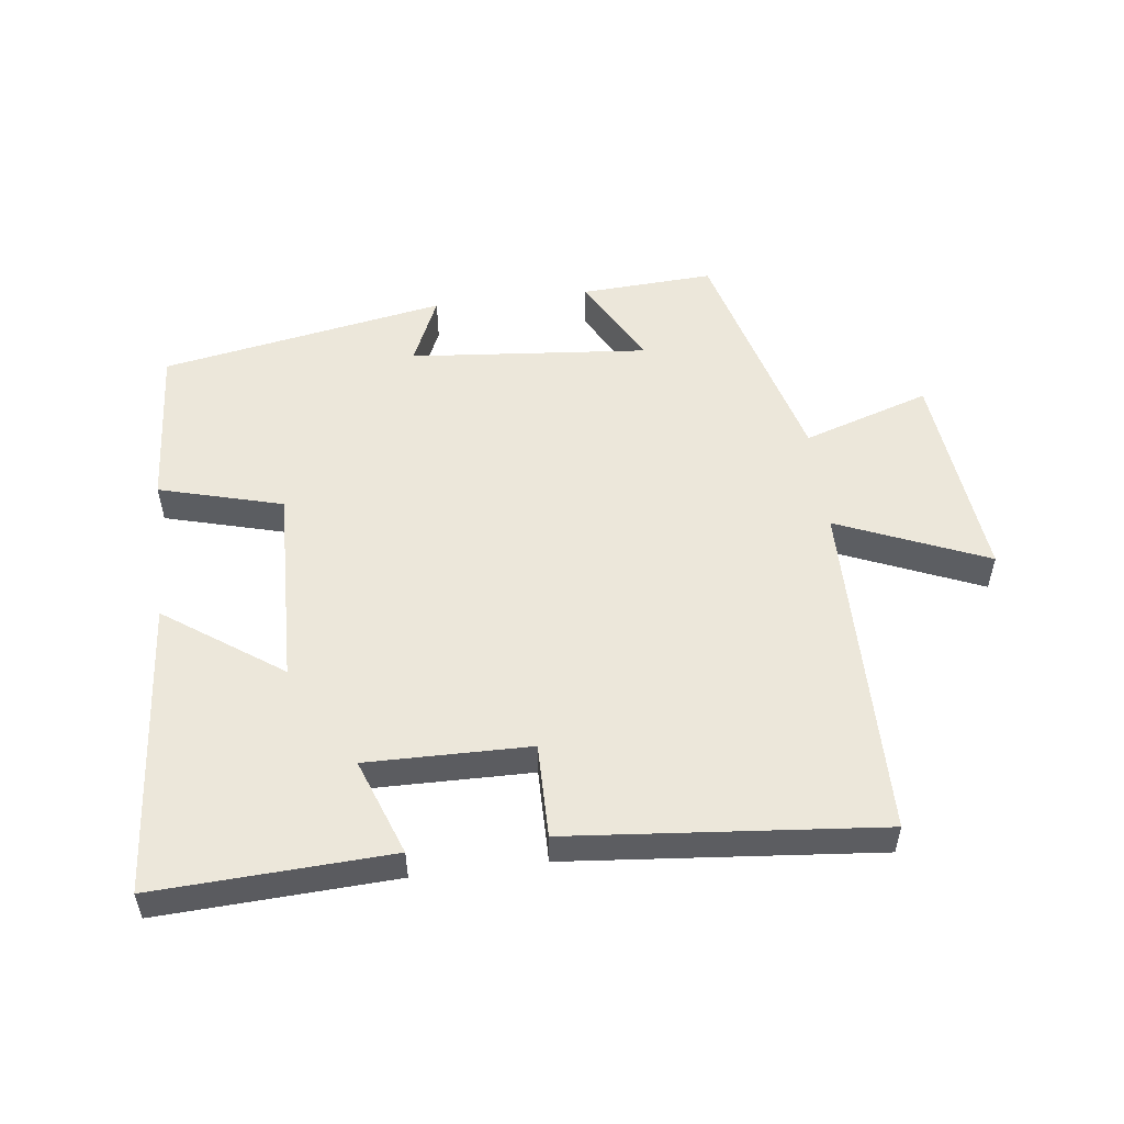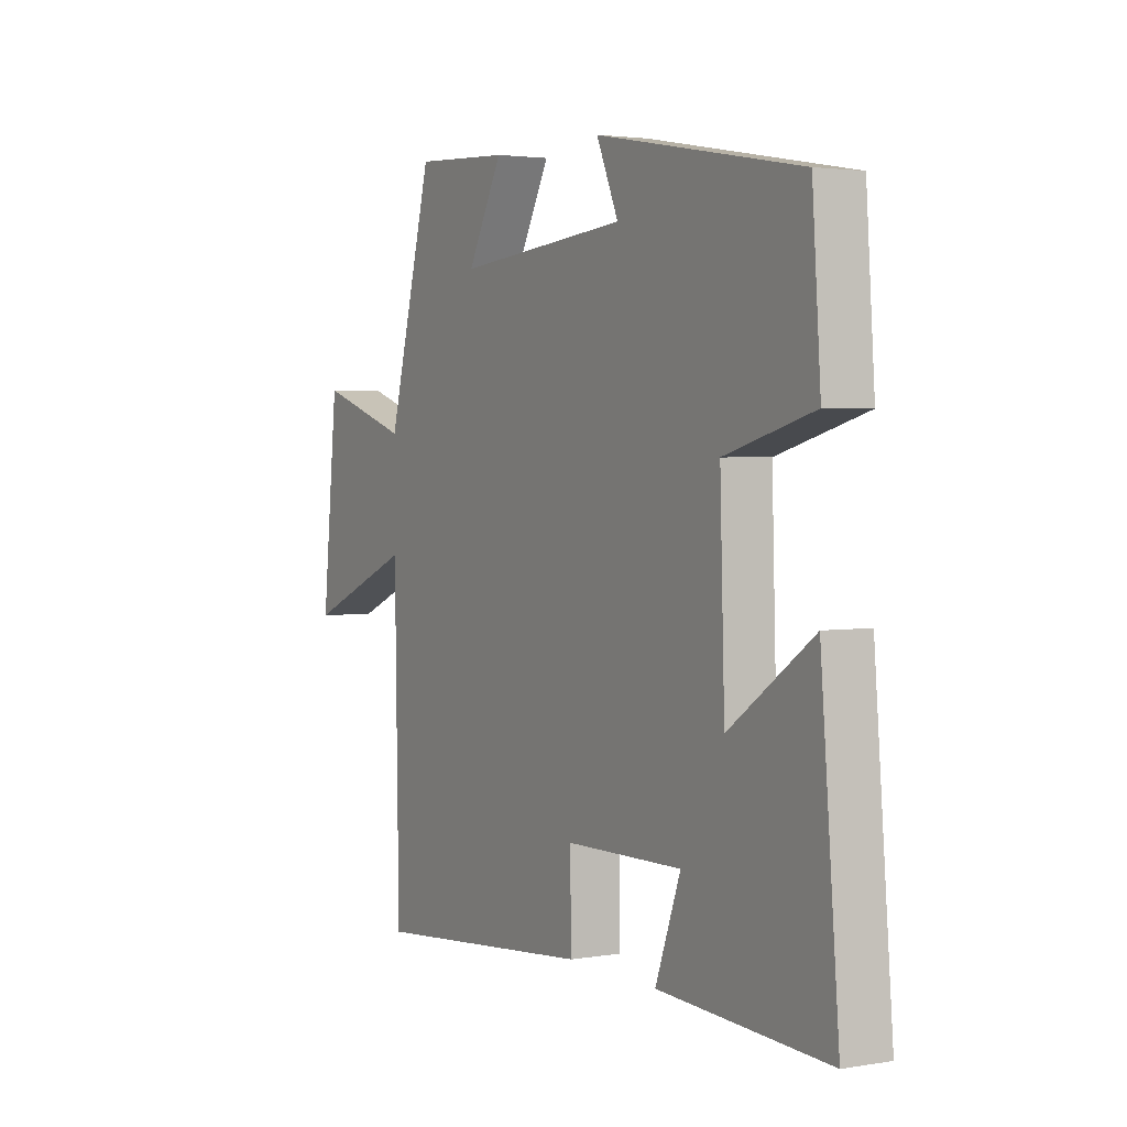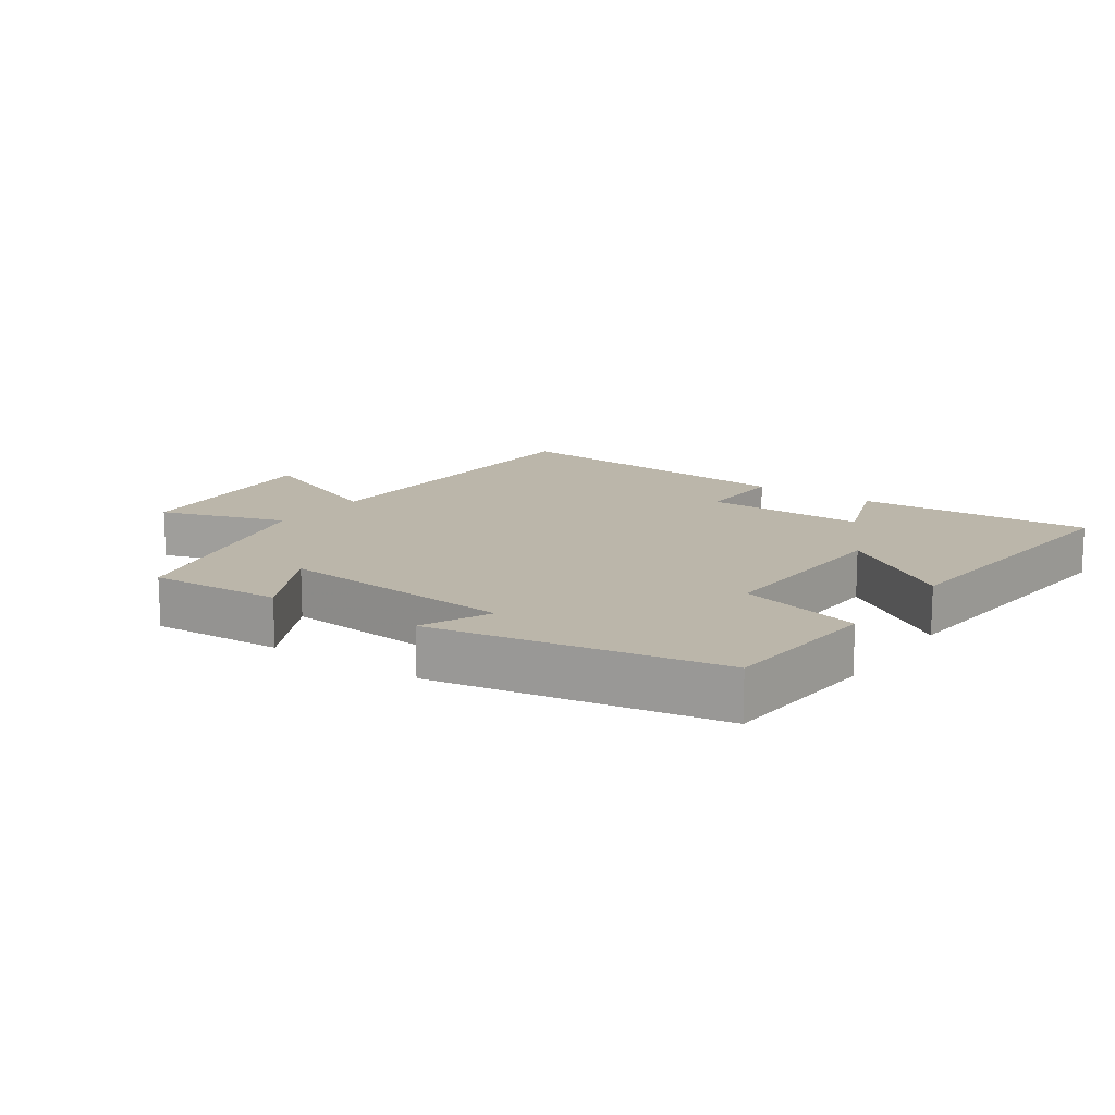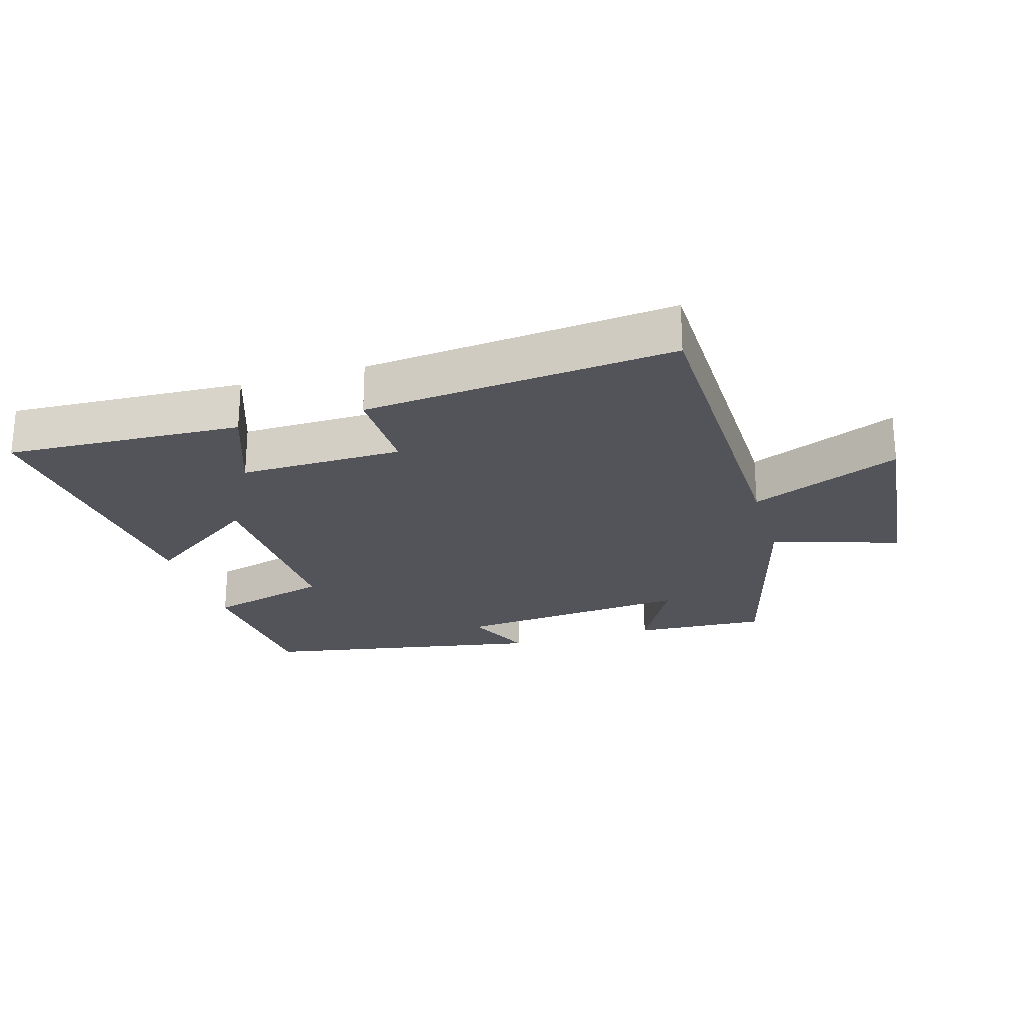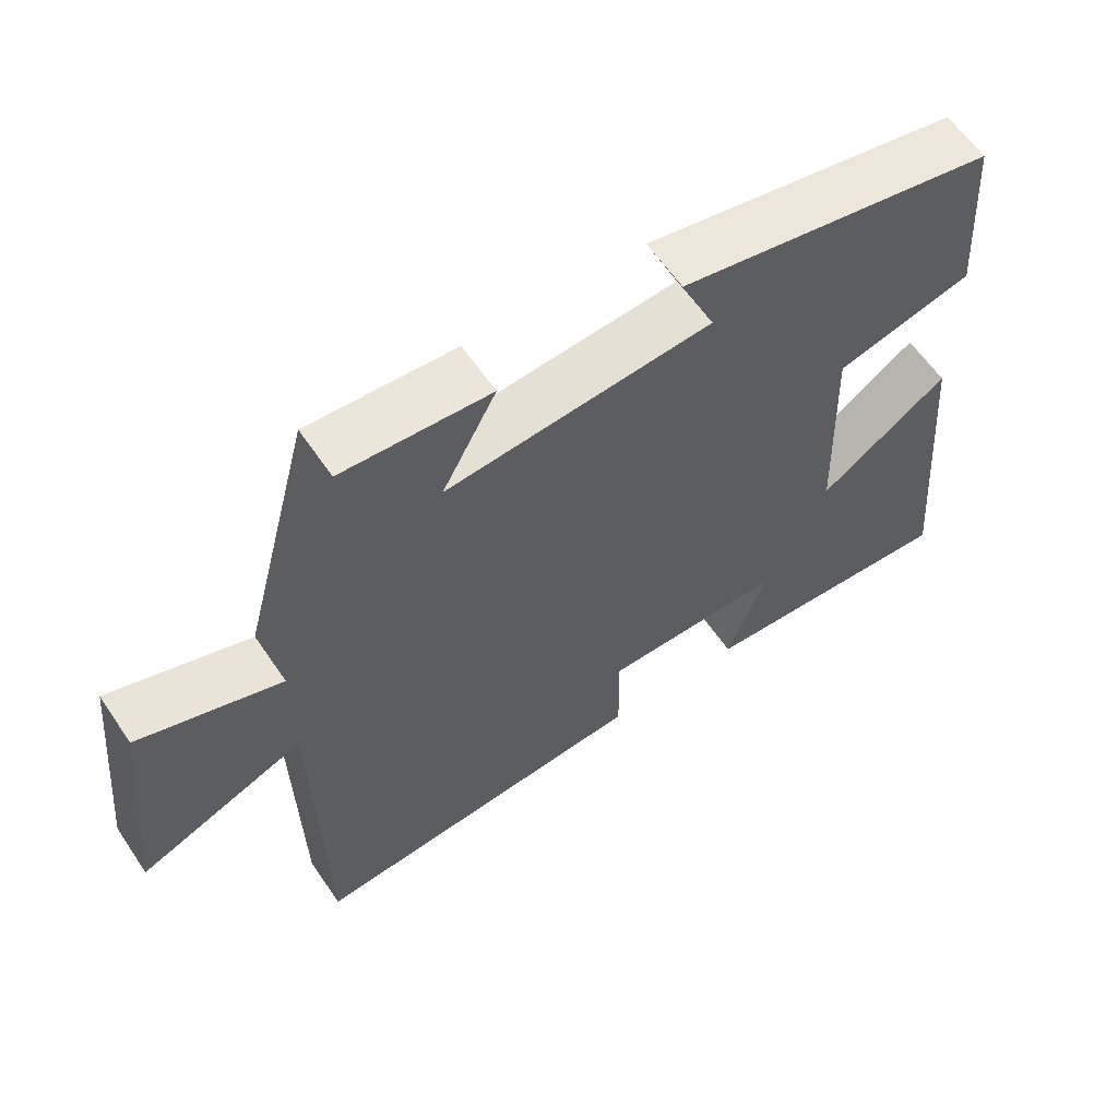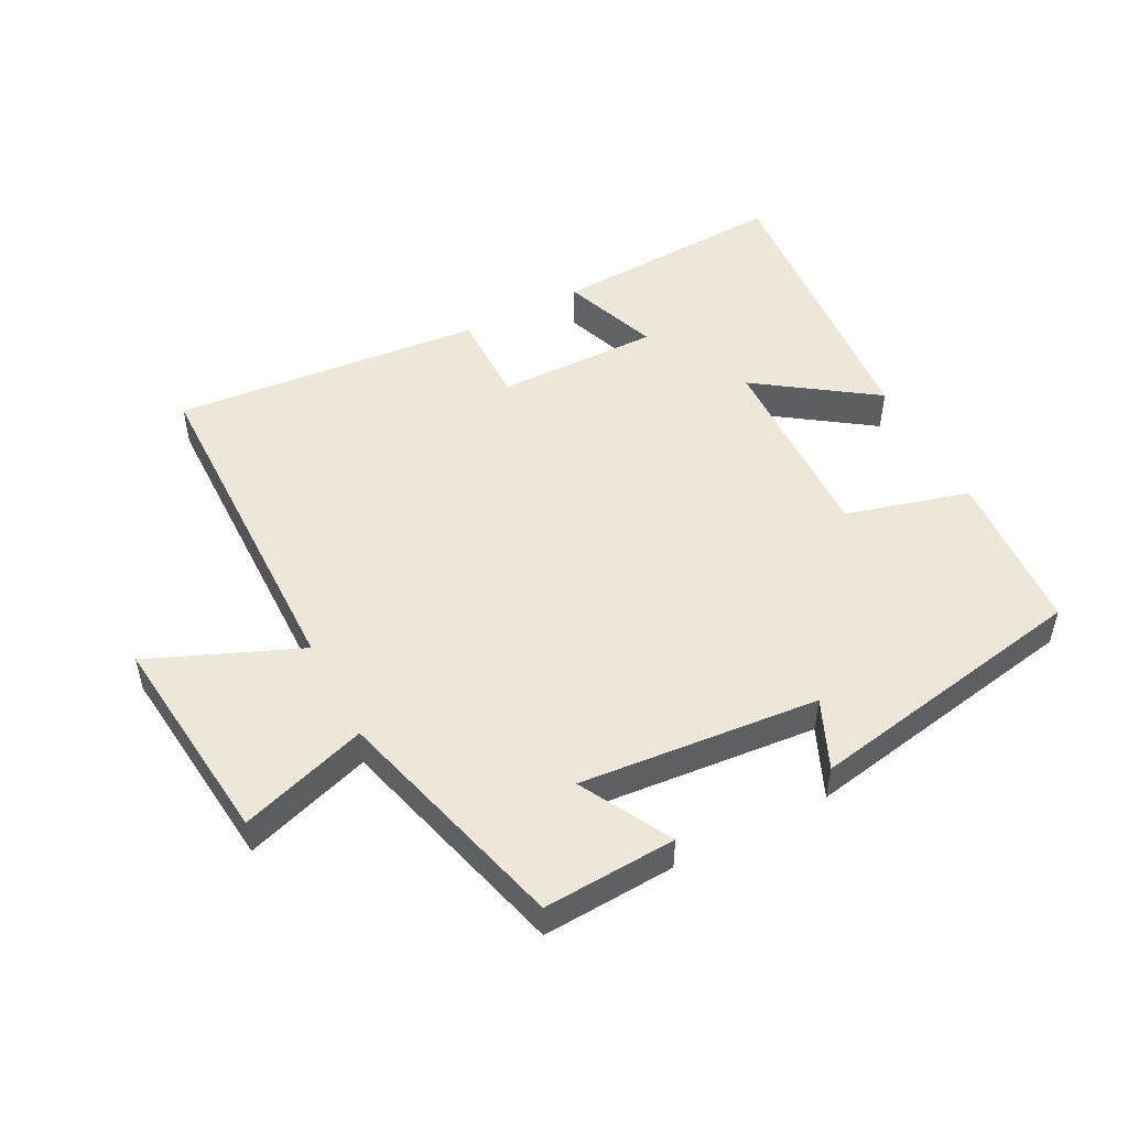
<metadata>
{"format":"obj","ext":"obj","renderer":"f3d","projection":"perspective","resolution":1024,"background":"white","views":[{"elev":53.1,"azim":172.8,"up":"+Y"},{"elev":2.7,"azim":59.9,"up":"+Z"},{"elev":13.9,"azim":34.9,"up":"+Y"},{"elev":-23.8,"azim":-163.5,"up":"+Y"},{"elev":60.4,"azim":-34.0,"up":"+Z"},{"elev":50.2,"azim":-27.7,"up":"+Y"}]}
</metadata>
<code>
v -0.403 0.07 0.511
v -0.199 0.07 0.5
v -0.274 0.07 0.36
v 0.092 0.07 0.394
v 0.045 0.07 0.5
v 0.482 0.07 0.421
v 0.5 0.07 0.17
v 0.311 0.07 0.118
v 0.321 0.07 -0.188
v 0.5 0.07 -0.062
v 0.539 0.07 -0.517
v 0.178 0.07 -0.5
v 0.232 0.07 -0.352
v -0.018 0.07 -0.356
v -0.016 0.07 -0.5
v -0.491 0.07 -0.545
v -0.5 0.07 -0.021
v -0.729 0.07 -0.118
v -0.695 0.07 0.21
v -0.5 0.07 0.147
v -0.403 0 0.511
v -0.199 0 0.5
v -0.274 0 0.36
v 0.092 0 0.394
v 0.045 0 0.5
v 0.482 0 0.421
v 0.5 0 0.17
v 0.311 0 0.118
v 0.321 0 -0.188
v 0.5 0 -0.062
v 0.539 0 -0.517
v 0.178 0 -0.5
v 0.232 0 -0.352
v -0.018 0 -0.356
v -0.016 0 -0.5
v -0.491 0 -0.545
v -0.5 0 -0.021
v -0.729 0 -0.118
v -0.695 0 0.21
v -0.5 0 0.147
f 17 18 19 20
f 17 20 1
f 16 17 1
f 15 16 1
f 14 15 1
f 13 14 1
f 11 12 13
f 10 11 13
f 9 10 13
f 8 9 13
f 6 7 8
f 5 6 8
f 4 5 8
f 3 4 8 13
f 1 2 3
f 1 3 13
f 40 39 38 37
f 21 40 37
f 21 37 36
f 21 36 35
f 21 35 34
f 21 34 33
f 33 32 31
f 33 31 30
f 33 30 29
f 33 29 28
f 28 27 26
f 28 26 25
f 28 25 24
f 33 28 24 23
f 23 22 21
f 33 23 21
f 1 21 22 2
f 2 22 23 3
f 3 23 24 4
f 4 24 25 5
f 5 25 26 6
f 6 26 27 7
f 7 27 28 8
f 8 28 29 9
f 9 29 30 10
f 10 30 31 11
f 11 31 32 12
f 12 32 33 13
f 13 33 34 14
f 14 34 35 15
f 15 35 36 16
f 16 36 37 17
f 17 37 38 18
f 18 38 39 19
f 19 39 40 20
f 20 40 21 1

</code>
